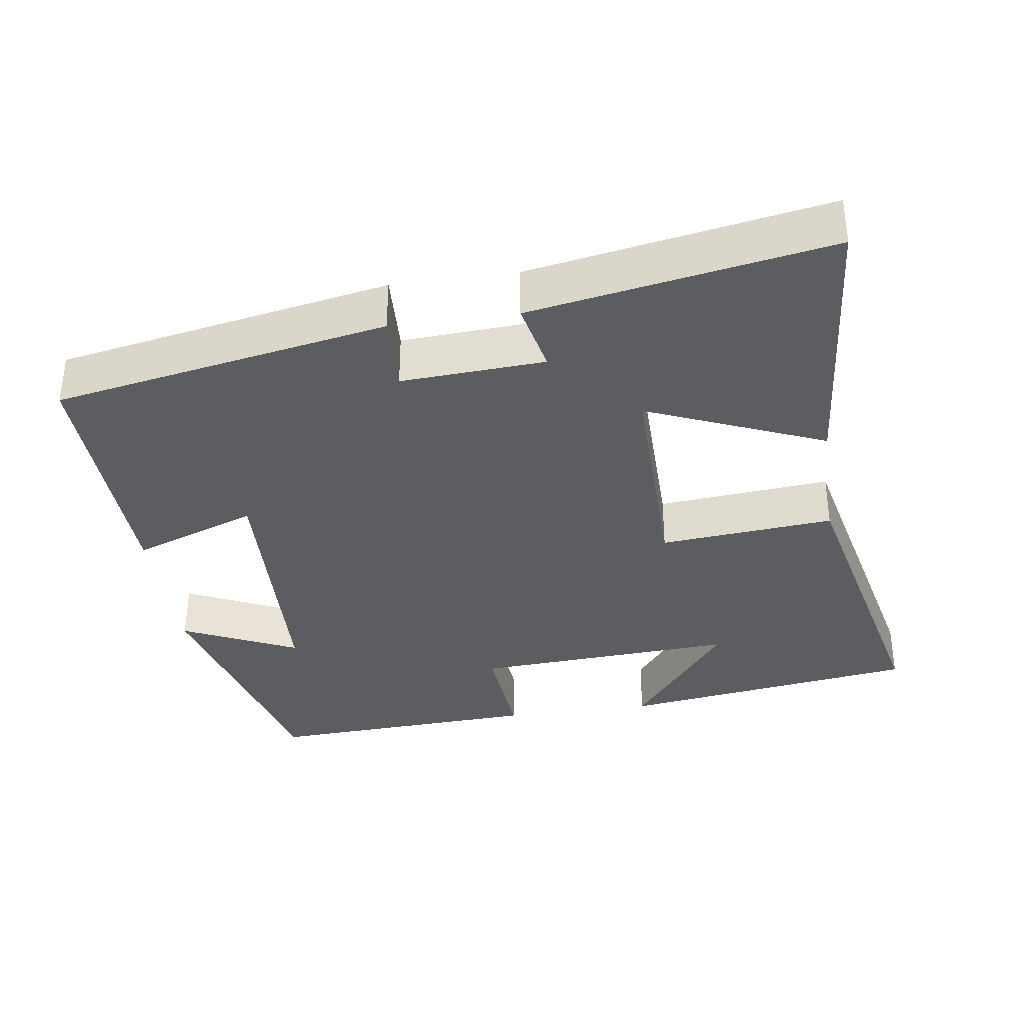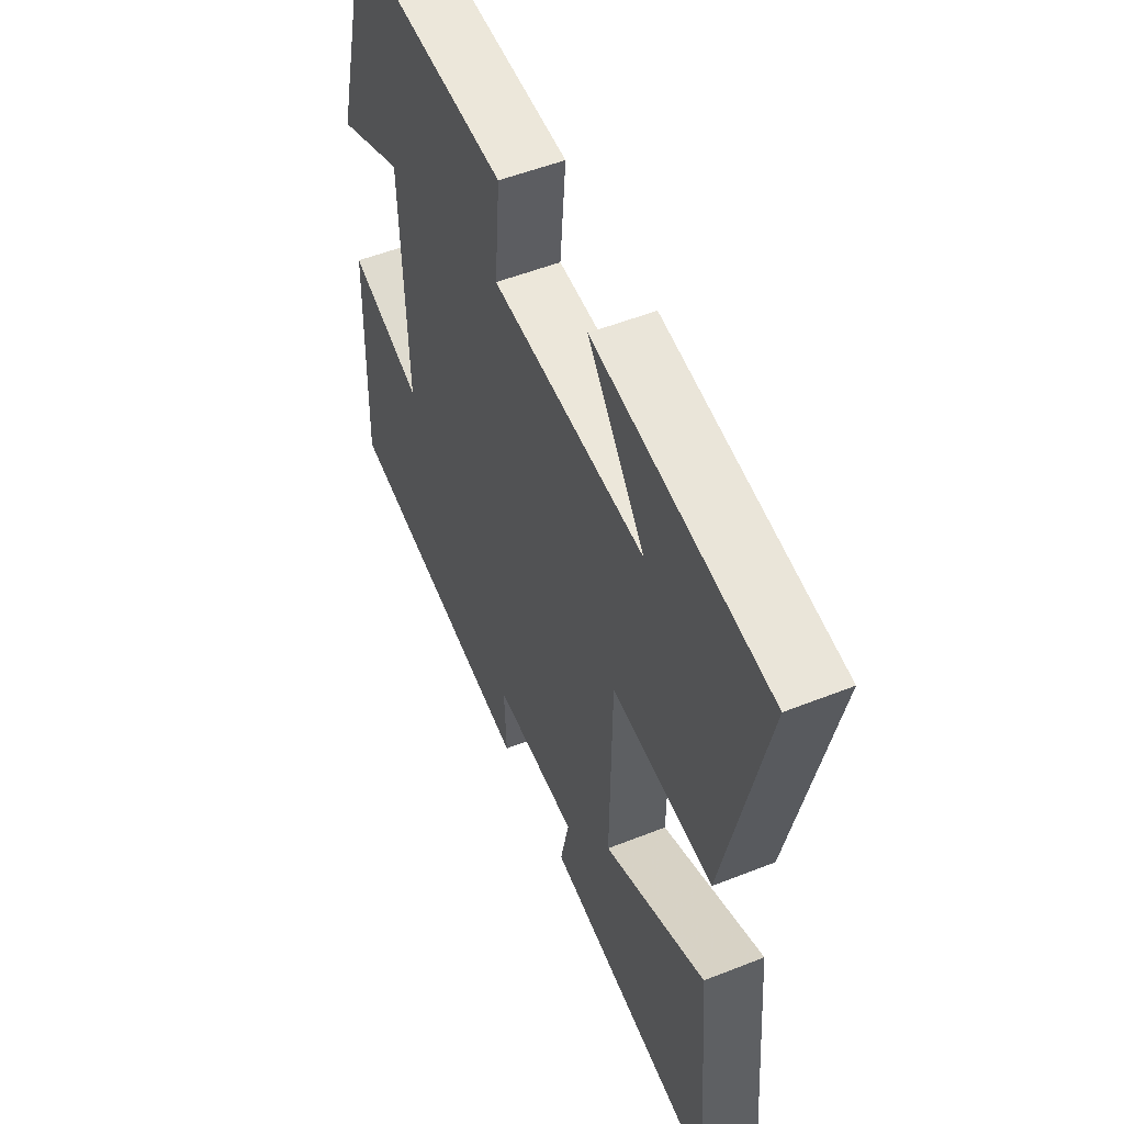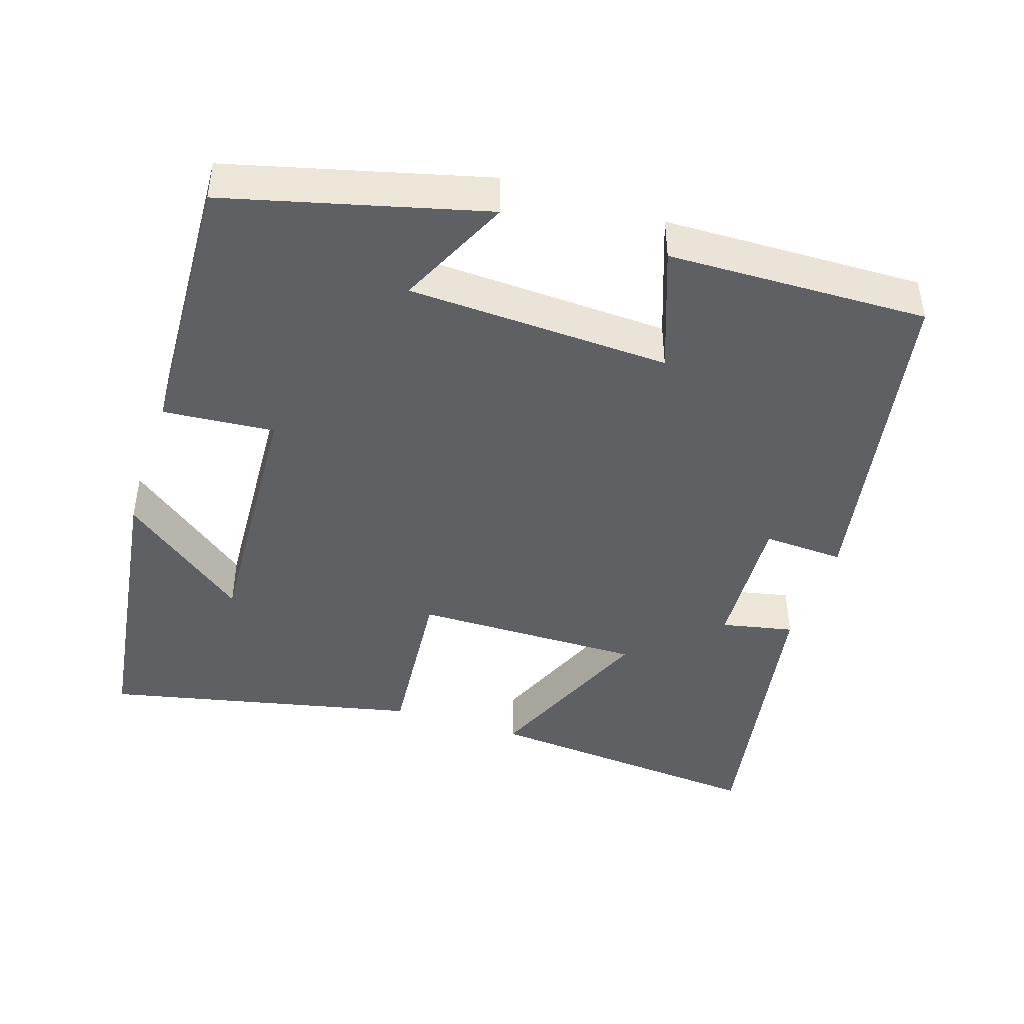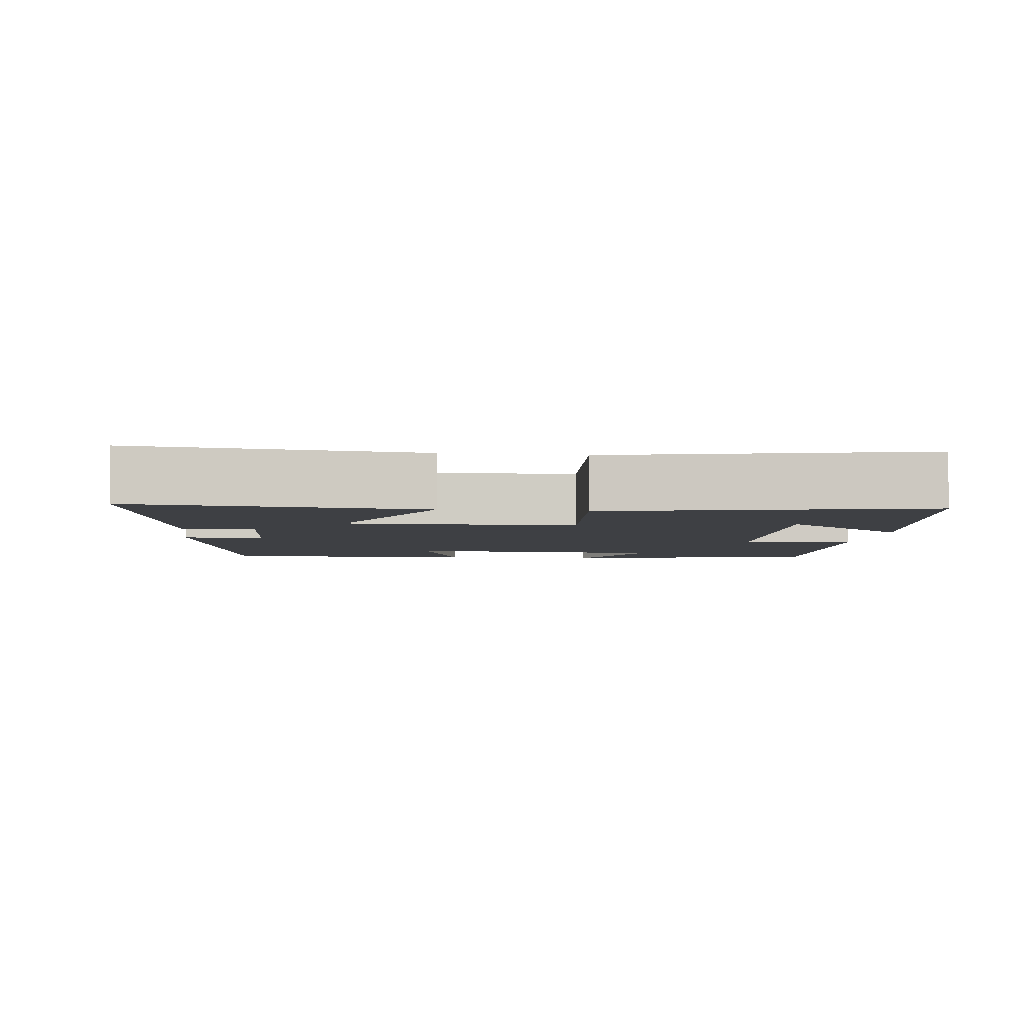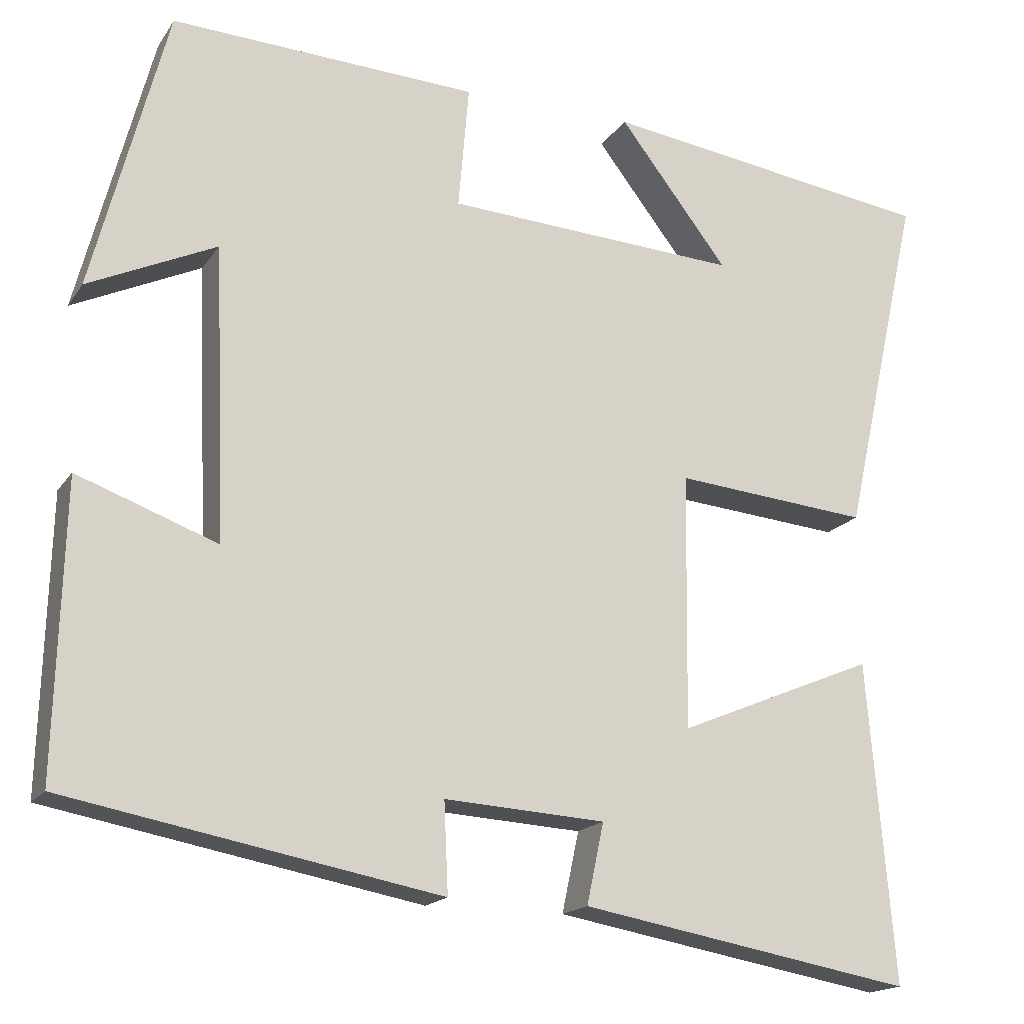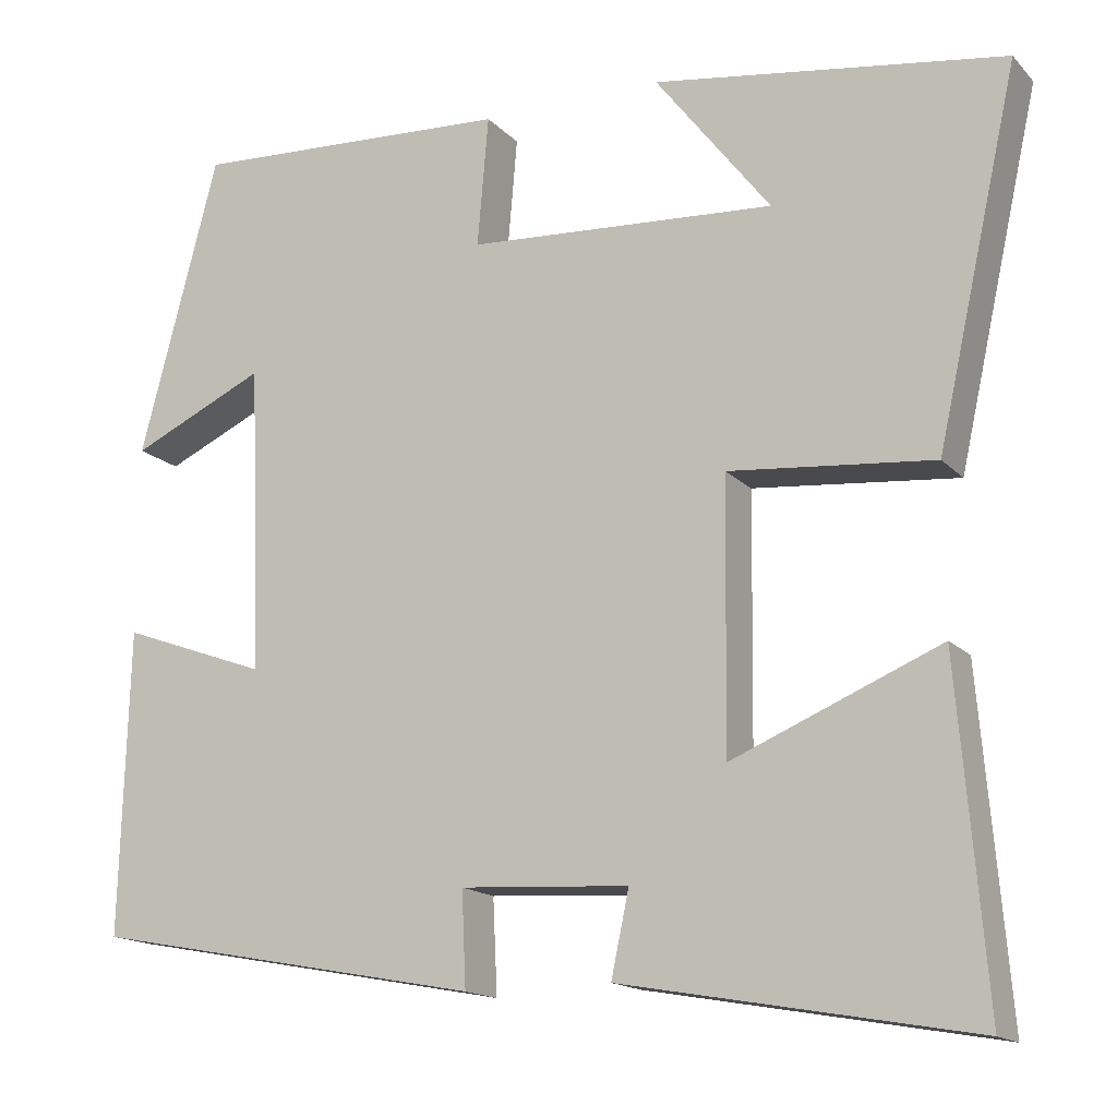
<metadata>
{"format":"obj","ext":"obj","renderer":"f3d","projection":"perspective","resolution":1024,"background":"white","views":[{"elev":-35.6,"azim":-171.8,"up":"+Y"},{"elev":52.3,"azim":-113.2,"up":"+Z"},{"elev":-43.9,"azim":71.8,"up":"+Y"},{"elev":-4.6,"azim":-97.3,"up":"+Y"},{"elev":-17.2,"azim":157.0,"up":"+Z"},{"elev":-15.5,"azim":-152.8,"up":"+Z"}]}
</metadata>
<code>
v 0.51 0.07 -0.414
v 0.05 0.07 -0.5
v 0.055 0.07 -0.389
v -0.143 0.07 -0.401
v -0.122 0.07 -0.5
v -0.533 0.07 -0.573
v -0.5 0.07 -0.179
v -0.256 0.07 -0.281
v -0.26 0.07 0.033
v -0.5 0.07 0.011
v -0.596 0.07 0.441
v -0.184 0.07 0.5
v -0.319 0.07 0.325
v 0.043 0.07 0.347
v 0.03 0.07 0.5
v 0.408 0.07 0.519
v 0.5 0.07 0.167
v 0.342 0.07 0.24
v 0.328 0.07 -0.12
v 0.5 0.07 -0.057
v 0.51 0 -0.414
v 0.05 0 -0.5
v 0.055 0 -0.389
v -0.143 0 -0.401
v -0.122 0 -0.5
v -0.533 0 -0.573
v -0.5 0 -0.179
v -0.256 0 -0.281
v -0.26 0 0.033
v -0.5 0 0.011
v -0.596 0 0.441
v -0.184 0 0.5
v -0.319 0 0.325
v 0.043 0 0.347
v 0.03 0 0.5
v 0.408 0 0.519
v 0.5 0 0.167
v 0.342 0 0.24
v 0.328 0 -0.12
v 0.5 0 -0.057
f 19 20 1 2
f 18 19 2 3
f 15 16 17 18
f 14 15 18
f 13 14 18 3
f 11 12 13
f 9 10 11 13
f 9 13 3 4
f 8 9 4 5
f 5 6 7 8
f 22 21 40 39
f 23 22 39 38
f 38 37 36 35
f 38 35 34
f 23 38 34 33
f 33 32 31
f 33 31 30 29
f 24 23 33 29
f 25 24 29 28
f 28 27 26 25
f 1 21 22 2
f 2 22 23 3
f 3 23 24 4
f 4 24 25 5
f 5 25 26 6
f 6 26 27 7
f 7 27 28 8
f 8 28 29 9
f 9 29 30 10
f 10 30 31 11
f 11 31 32 12
f 12 32 33 13
f 13 33 34 14
f 14 34 35 15
f 15 35 36 16
f 16 36 37 17
f 17 37 38 18
f 18 38 39 19
f 19 39 40 20
f 20 40 21 1

</code>
